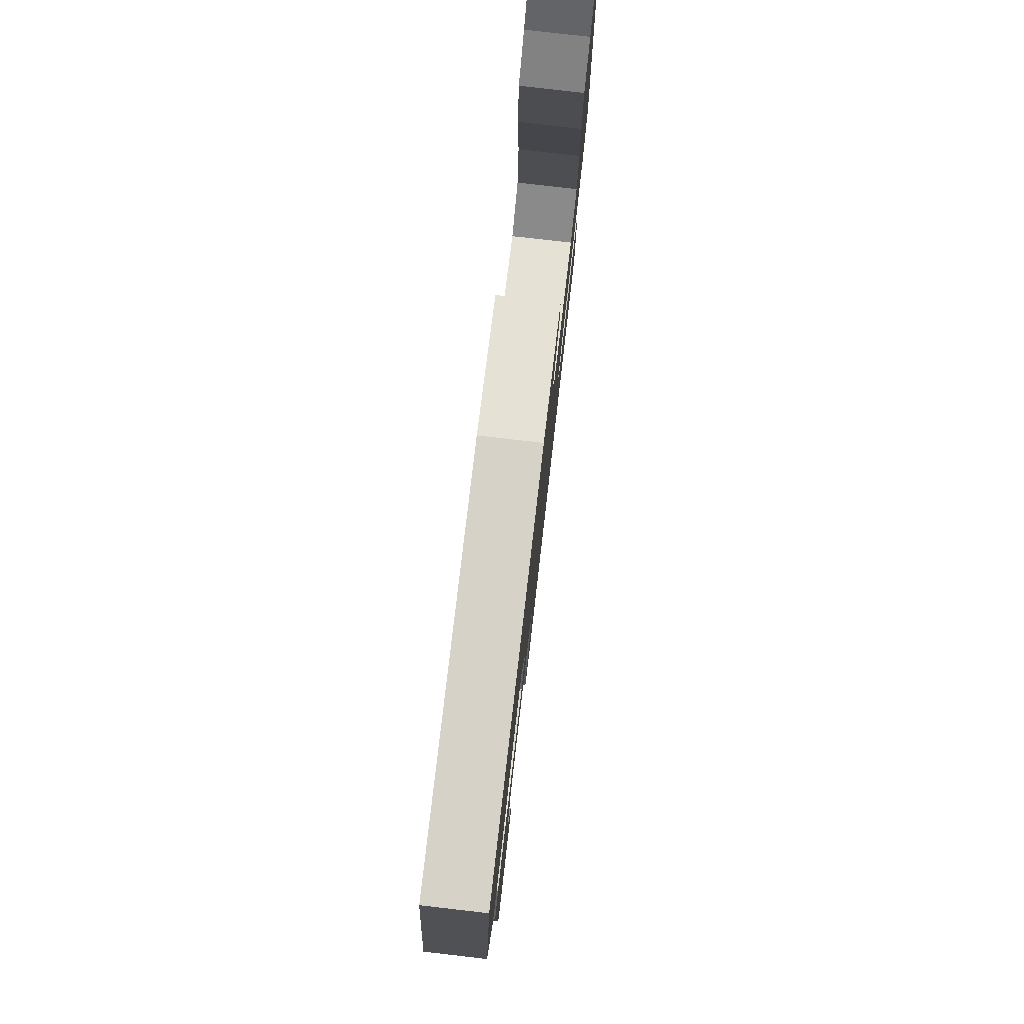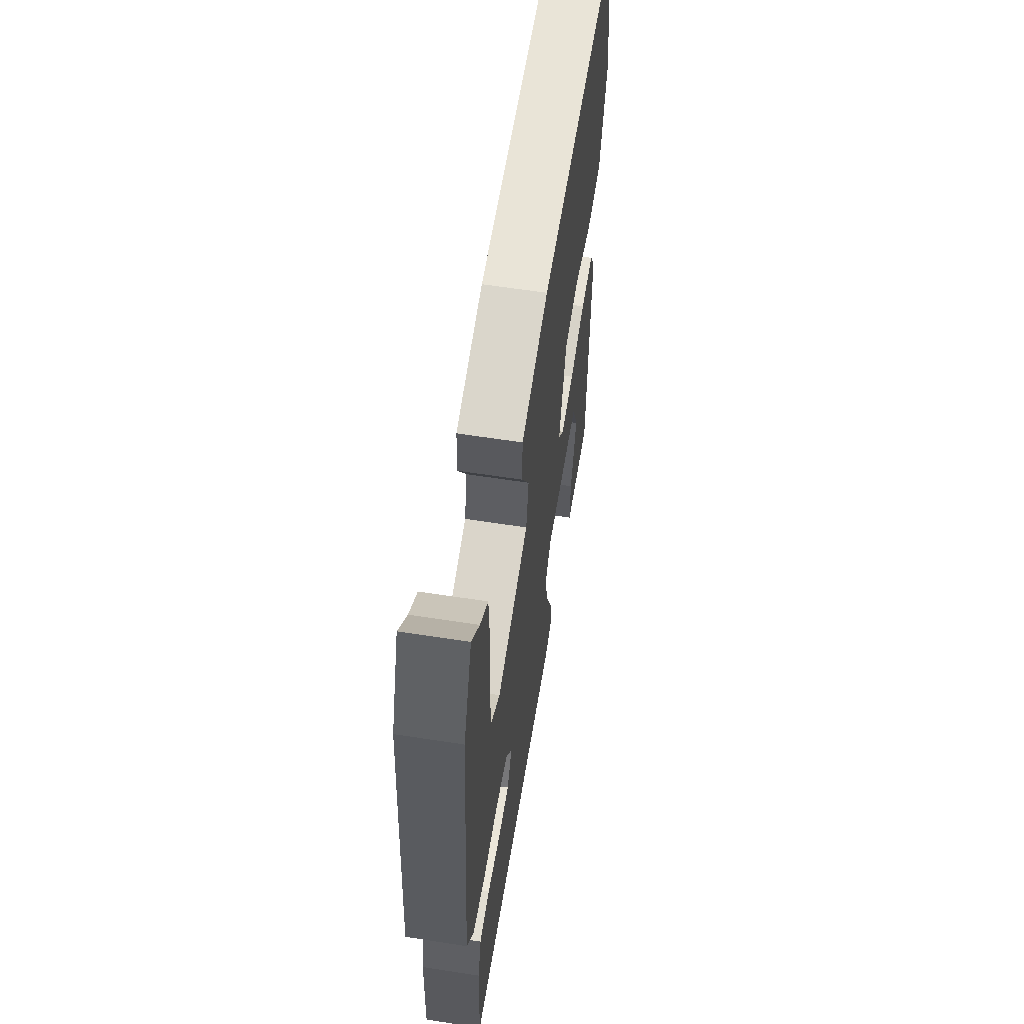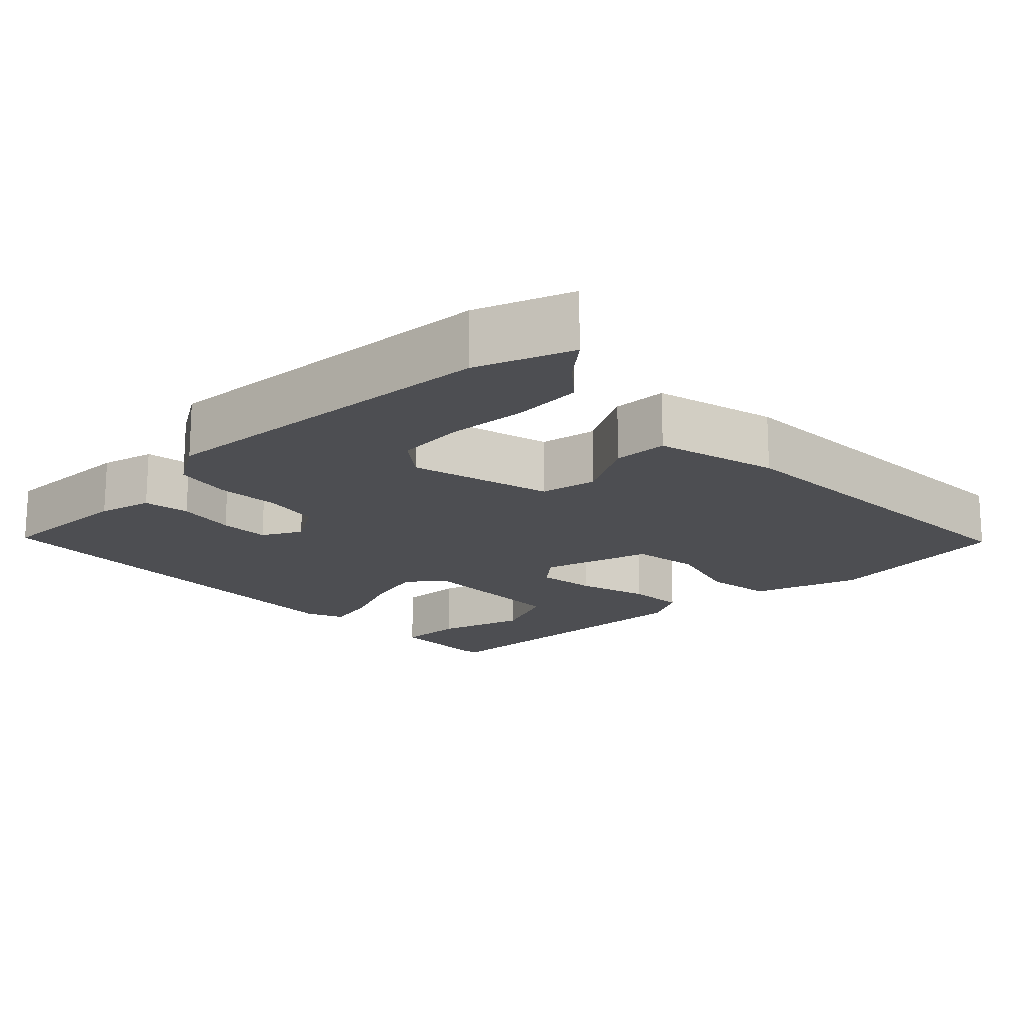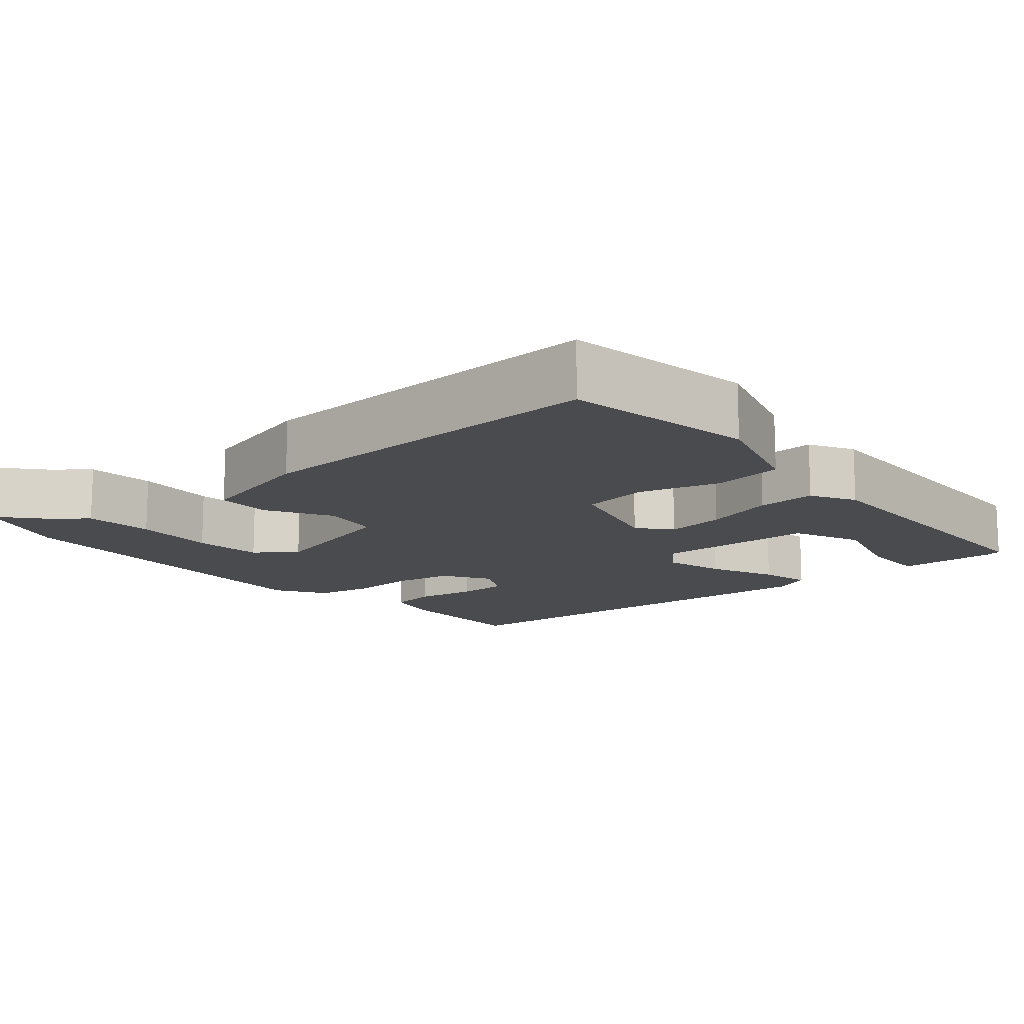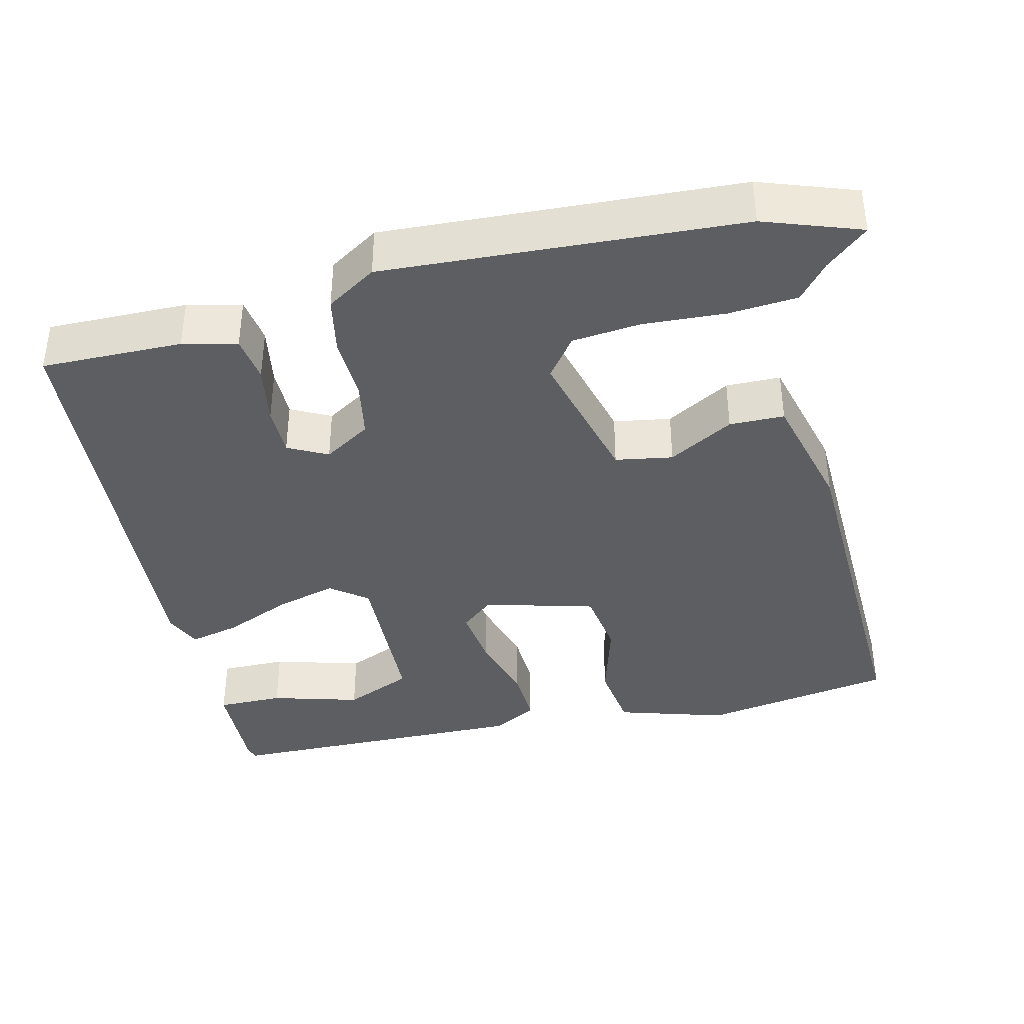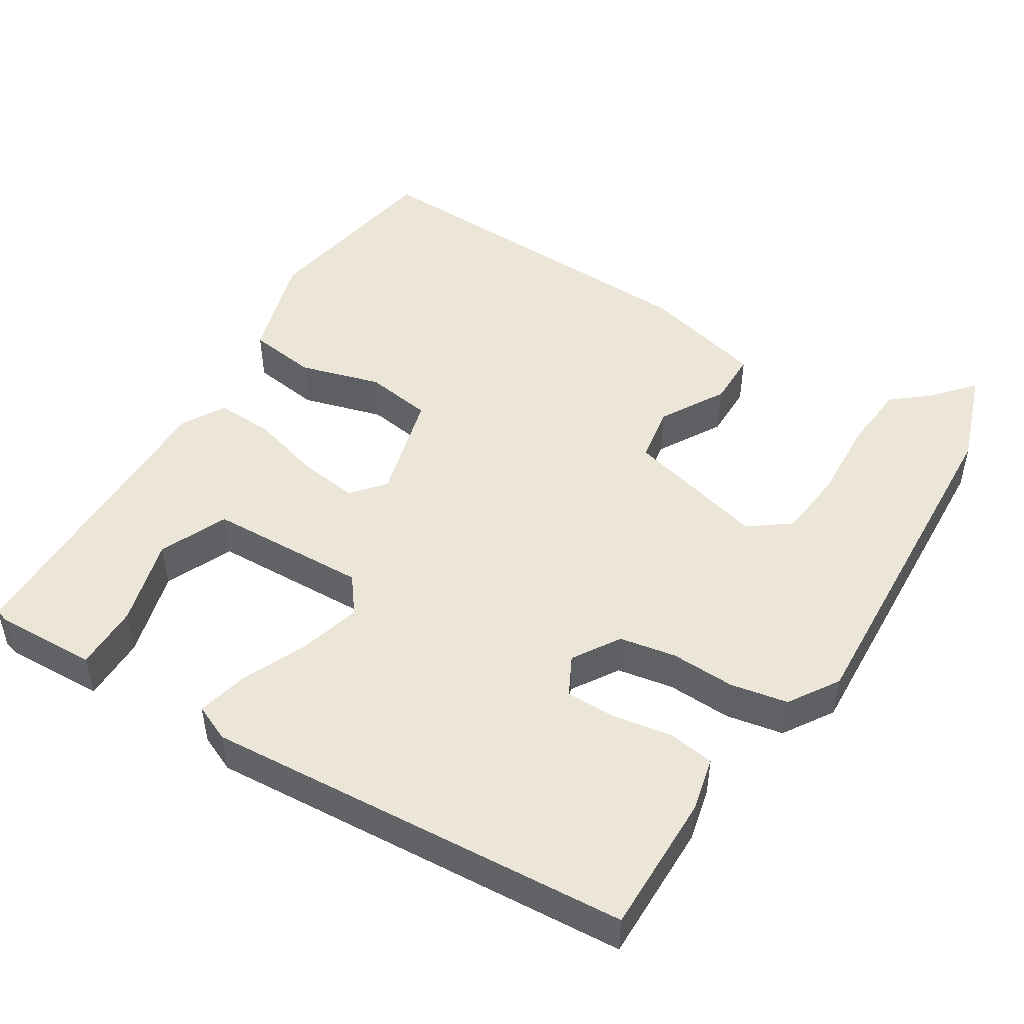
<metadata>
{"format":"obj","ext":"obj","renderer":"f3d","projection":"perspective","resolution":1024,"background":"white","views":[{"elev":78.4,"azim":96.6,"up":"+Z"},{"elev":60.2,"azim":-80.9,"up":"+Z"},{"elev":-17.1,"azim":-45.3,"up":"+Y"},{"elev":-13.7,"azim":41.4,"up":"+Y"},{"elev":-39.0,"azim":-75.7,"up":"+Y"},{"elev":48.7,"azim":-147.1,"up":"+Y"}]}
</metadata>
<code>
v 0.466 0.07 -0.514
v 0.447 0.07 -0.519
v 0.313 0.07 -0.512
v 0.315 0.07 -0.424
v 0.35 0.07 -0.307
v 0.312 0.07 -0.216
v 0.099 0.07 -0.205
v 0.061 0.07 -0.253
v 0.082 0.07 -0.334
v 0.119 0.07 -0.423
v 0.134 0.07 -0.491
v 0.084 0.07 -0.512
v -0.486 0.07 -0.463
v -0.481 0.07 -0.275
v -0.463 0.07 -0.203
v -0.401 0.07 -0.195
v -0.322 0.07 -0.21
v -0.255 0.07 -0.211
v -0.227 0.07 -0.159
v -0.265 0.07 -0.096
v -0.34 0.07 -0.081
v -0.426 0.07 -0.083
v -0.502 0.07 -0.067
v -0.543 0.07 0
v -0.51 0.07 0.473
v -0.463 0.07 0.6
v -0.416 0.07 0.544
v -0.369 0.07 0.504
v -0.363 0.07 0.412
v -0.371 0.07 0.303
v -0.363 0.07 0.211
v -0.31 0.07 0.17
v -0.12 0.07 0.216
v -0.106 0.07 0.292
v -0.154 0.07 0.379
v -0.152 0.07 0.452
v 0.012 0.07 0.491
v 0.497 0.07 0.499
v 0.536 0.07 0.243
v 0.49 0.07 0.099
v 0.398 0.07 0.088
v 0.29 0.07 0.121
v 0.2 0.07 0.109
v 0.158 0.07 -0.037
v 0.194 0.07 -0.081
v 0.274 0.07 -0.072
v 0.369 0.07 -0.046
v 0.447 0.07 -0.044
v 0.479 0.07 -0.103
v 0.466 0 -0.514
v 0.447 0 -0.519
v 0.313 0 -0.512
v 0.315 0 -0.424
v 0.35 0 -0.307
v 0.312 0 -0.216
v 0.099 0 -0.205
v 0.061 0 -0.253
v 0.082 0 -0.334
v 0.119 0 -0.423
v 0.134 0 -0.491
v 0.084 0 -0.512
v -0.486 0 -0.463
v -0.481 0 -0.275
v -0.463 0 -0.203
v -0.401 0 -0.195
v -0.322 0 -0.21
v -0.255 0 -0.211
v -0.227 0 -0.159
v -0.265 0 -0.096
v -0.34 0 -0.081
v -0.426 0 -0.083
v -0.502 0 -0.067
v -0.543 0 0
v -0.51 0 0.473
v -0.463 0 0.6
v -0.416 0 0.544
v -0.369 0 0.504
v -0.363 0 0.412
v -0.371 0 0.303
v -0.363 0 0.211
v -0.31 0 0.17
v -0.12 0 0.216
v -0.106 0 0.292
v -0.154 0 0.379
v -0.152 0 0.452
v 0.012 0 0.491
v 0.497 0 0.499
v 0.536 0 0.243
v 0.49 0 0.099
v 0.398 0 0.088
v 0.29 0 0.121
v 0.2 0 0.109
v 0.158 0 -0.037
v 0.194 0 -0.081
v 0.274 0 -0.072
v 0.369 0 -0.046
v 0.447 0 -0.044
v 0.479 0 -0.103
f 49 1 2
f 48 49 2
f 47 48 2
f 46 47 2
f 40 41 42
f 39 40 42
f 38 39 42
f 37 38 42
f 36 37 42
f 35 36 42
f 34 35 42
f 33 34 42 43
f 32 33 43 44
f 27 28 29 30
f 27 30 31
f 26 27 31
f 25 26 31
f 24 25 31
f 23 24 31
f 22 23 31
f 21 22 31
f 20 21 31 32
f 15 16 17
f 14 15 17
f 13 14 17
f 12 13 17
f 11 12 17
f 10 11 17
f 9 10 17
f 8 9 17 18
f 7 8 18 19
f 2 3 4 5
f 2 5 6
f 46 2 6
f 6 7 19
f 46 6 19
f 45 46 19
f 32 44 45
f 20 32 45
f 19 20 45
f 51 50 98
f 51 98 97
f 51 97 96
f 51 96 95
f 91 90 89
f 91 89 88
f 91 88 87
f 91 87 86
f 91 86 85
f 91 85 84
f 91 84 83
f 92 91 83 82
f 93 92 82 81
f 79 78 77 76
f 80 79 76
f 80 76 75
f 80 75 74
f 80 74 73
f 80 73 72
f 80 72 71
f 80 71 70
f 81 80 70 69
f 66 65 64
f 66 64 63
f 66 63 62
f 66 62 61
f 66 61 60
f 66 60 59
f 66 59 58
f 67 66 58 57
f 68 67 57 56
f 54 53 52 51
f 55 54 51
f 55 51 95
f 68 56 55
f 68 55 95
f 68 95 94
f 94 93 81
f 94 81 69
f 94 69 68
f 1 50 51 2
f 2 51 52 3
f 3 52 53 4
f 4 53 54 5
f 5 54 55 6
f 6 55 56 7
f 7 56 57 8
f 8 57 58 9
f 9 58 59 10
f 10 59 60 11
f 11 60 61 12
f 12 61 62 13
f 13 62 63 14
f 14 63 64 15
f 15 64 65 16
f 16 65 66 17
f 17 66 67 18
f 18 67 68 19
f 19 68 69 20
f 20 69 70 21
f 21 70 71 22
f 22 71 72 23
f 23 72 73 24
f 24 73 74 25
f 25 74 75 26
f 26 75 76 27
f 27 76 77 28
f 28 77 78 29
f 29 78 79 30
f 30 79 80 31
f 31 80 81 32
f 32 81 82 33
f 33 82 83 34
f 34 83 84 35
f 35 84 85 36
f 36 85 86 37
f 37 86 87 38
f 38 87 88 39
f 39 88 89 40
f 40 89 90 41
f 41 90 91 42
f 42 91 92 43
f 43 92 93 44
f 44 93 94 45
f 45 94 95 46
f 46 95 96 47
f 47 96 97 48
f 48 97 98 49
f 49 98 50 1

</code>
